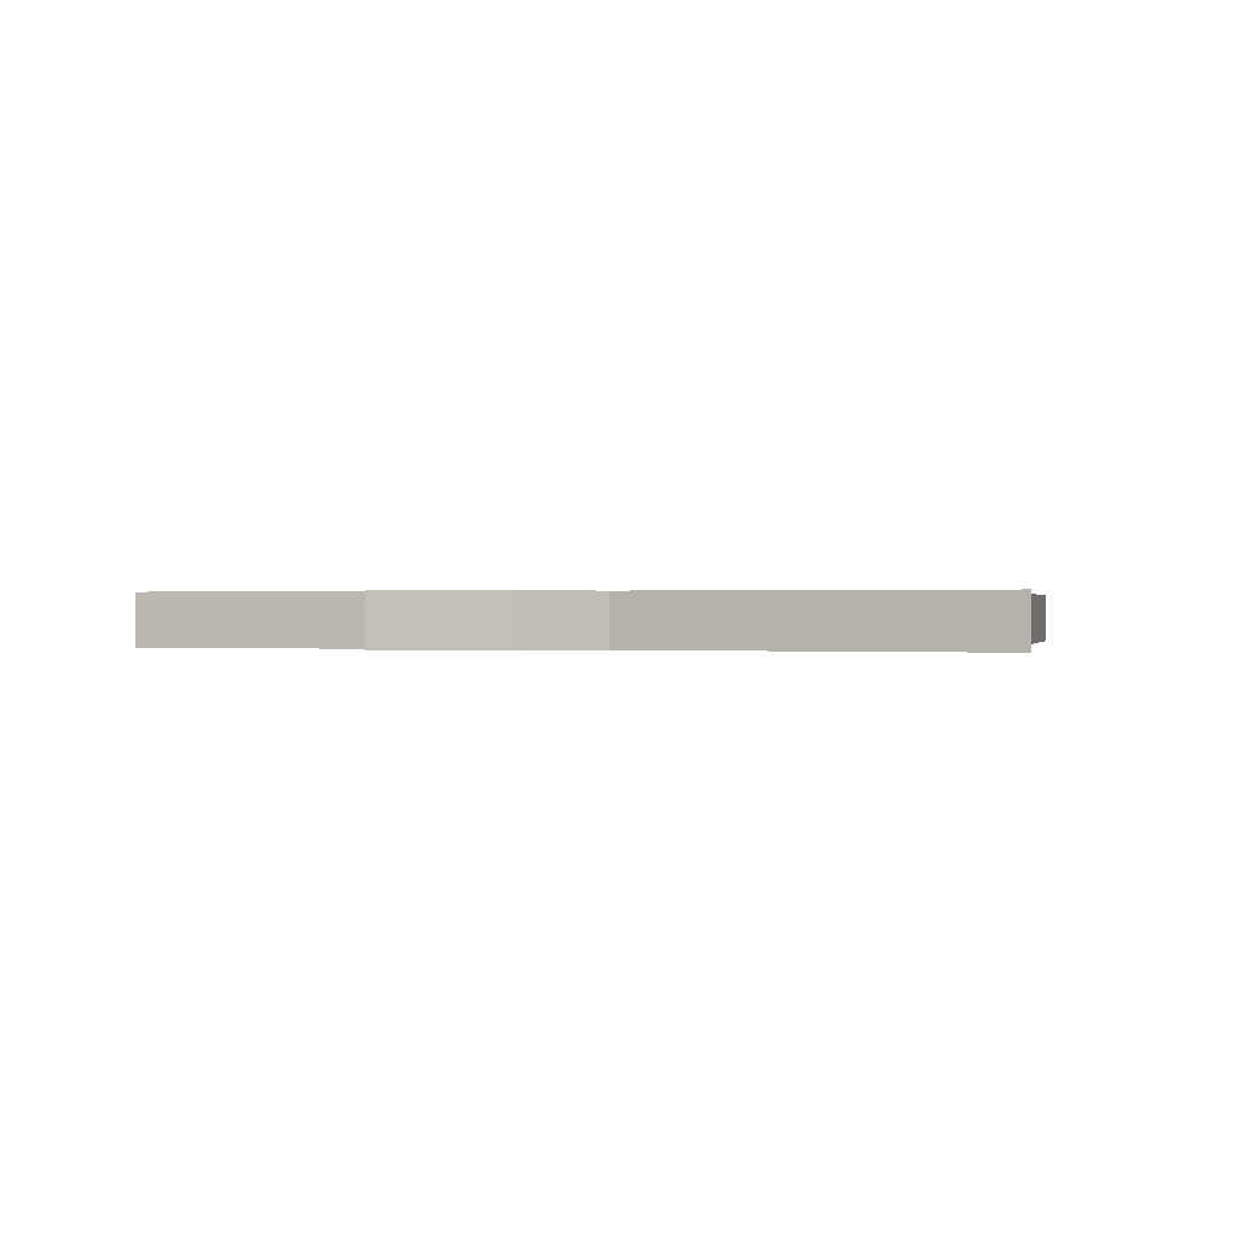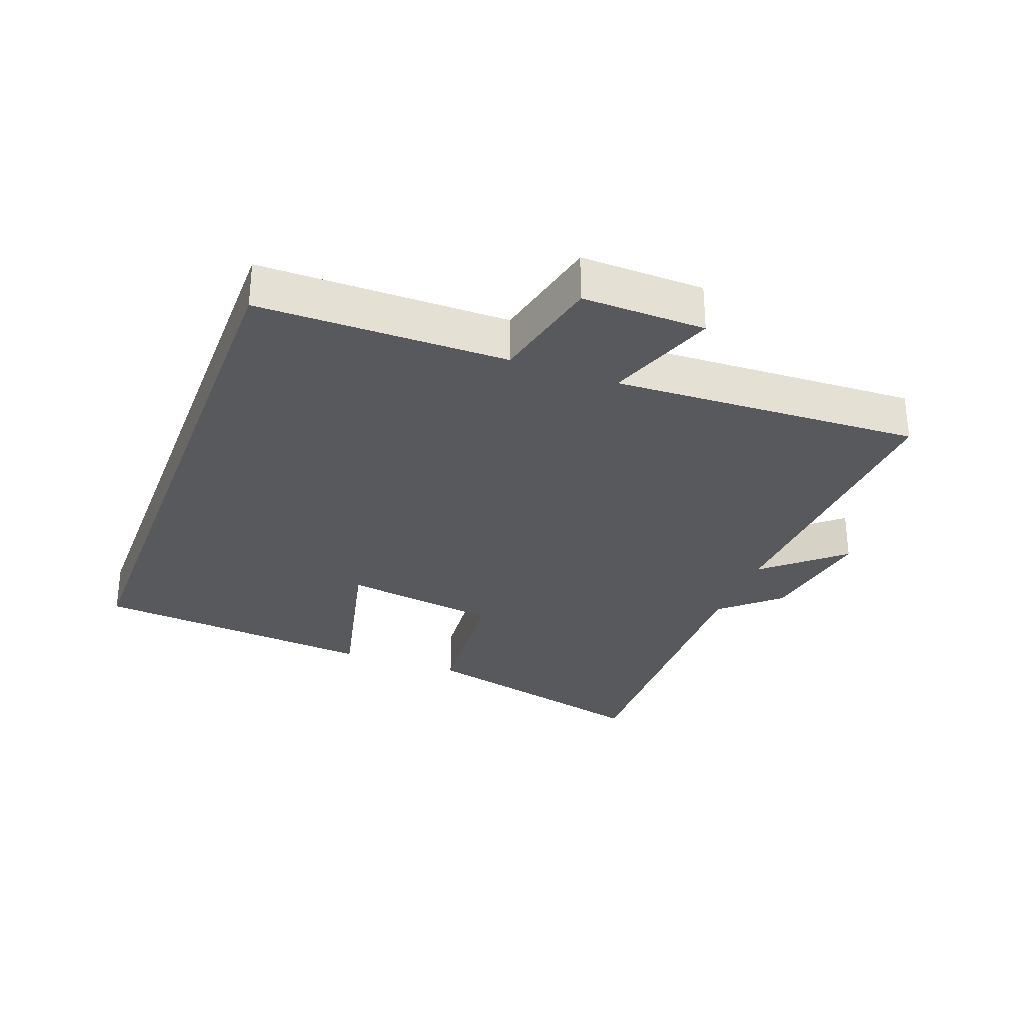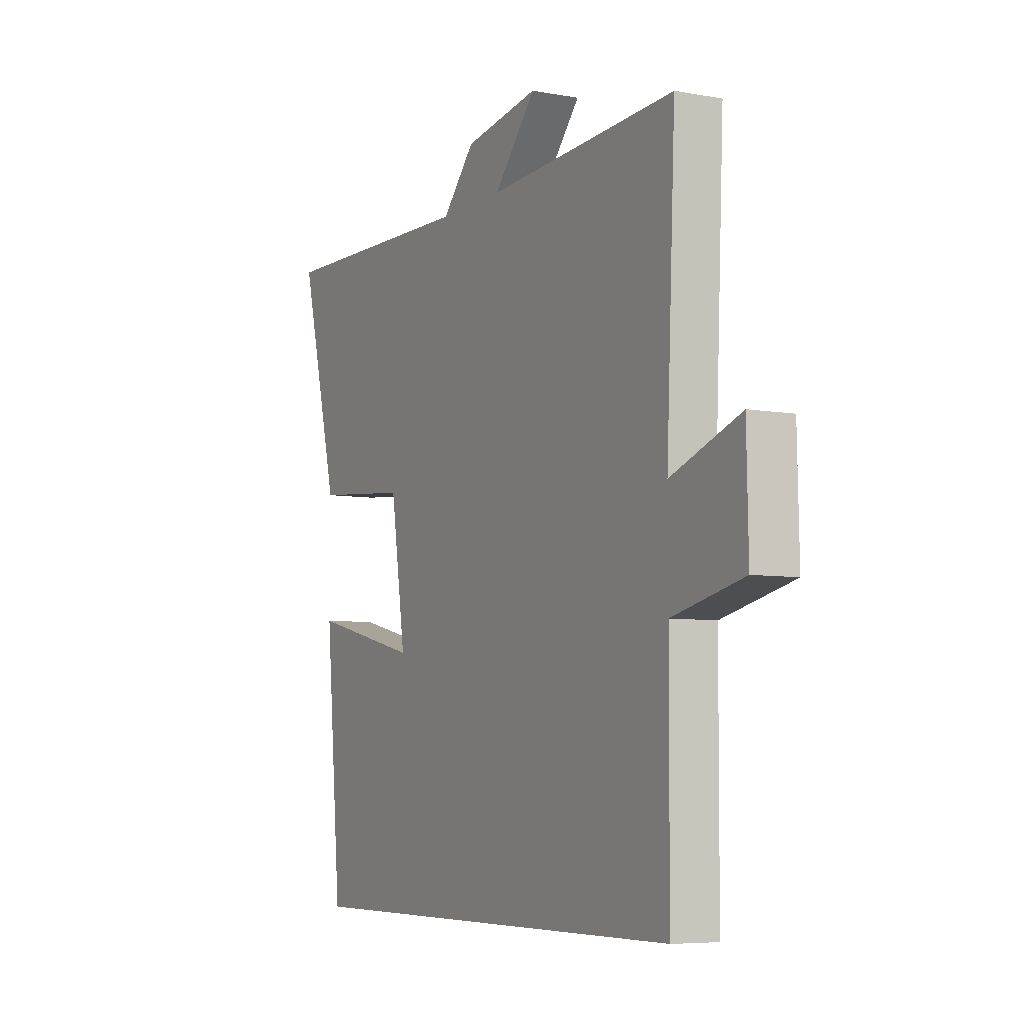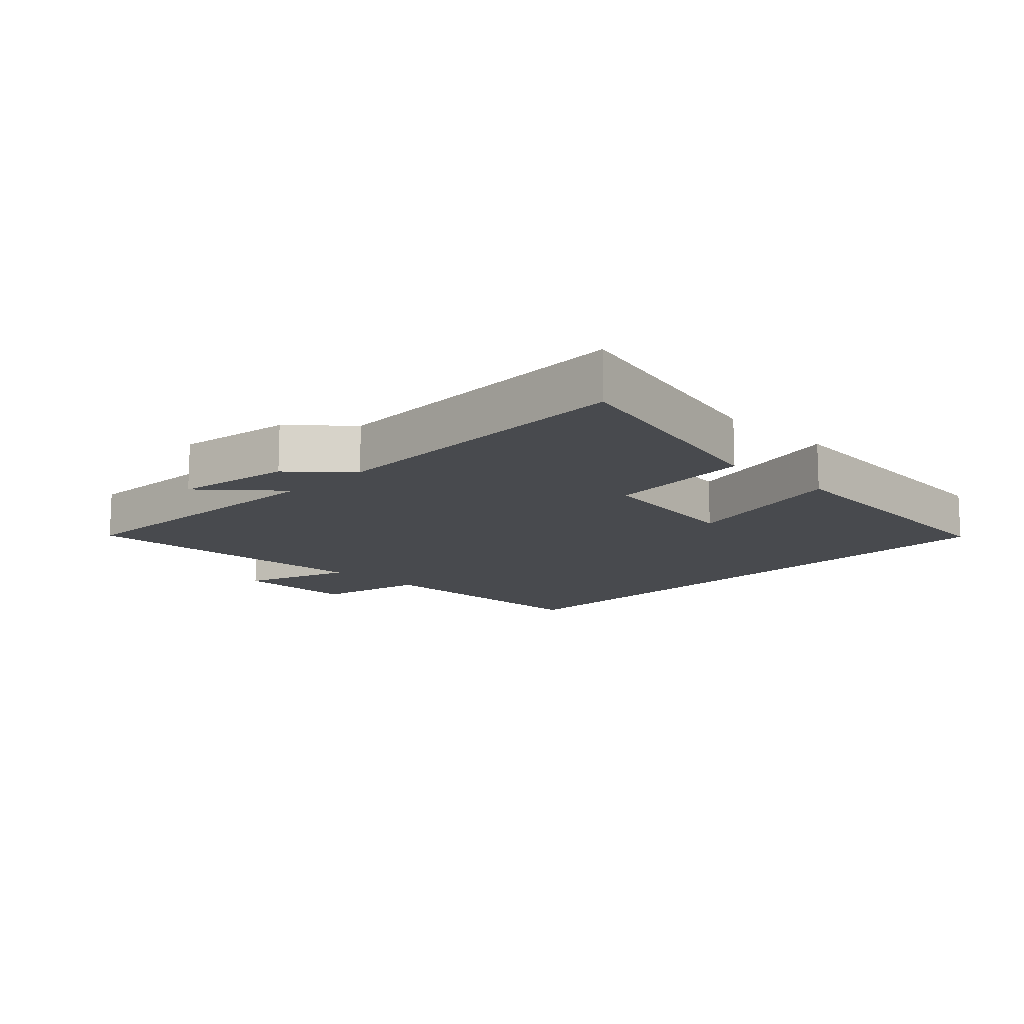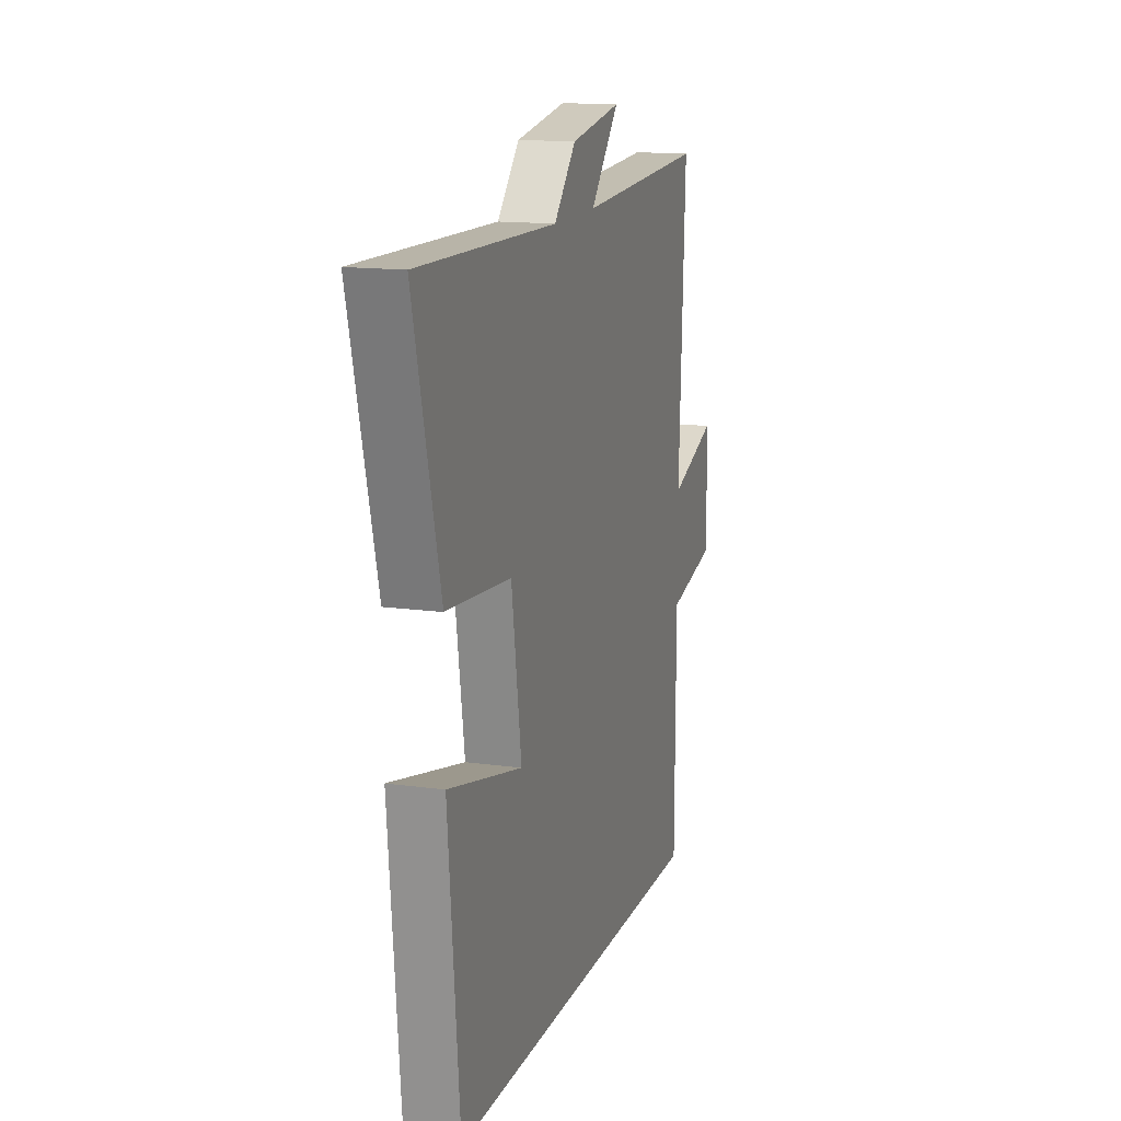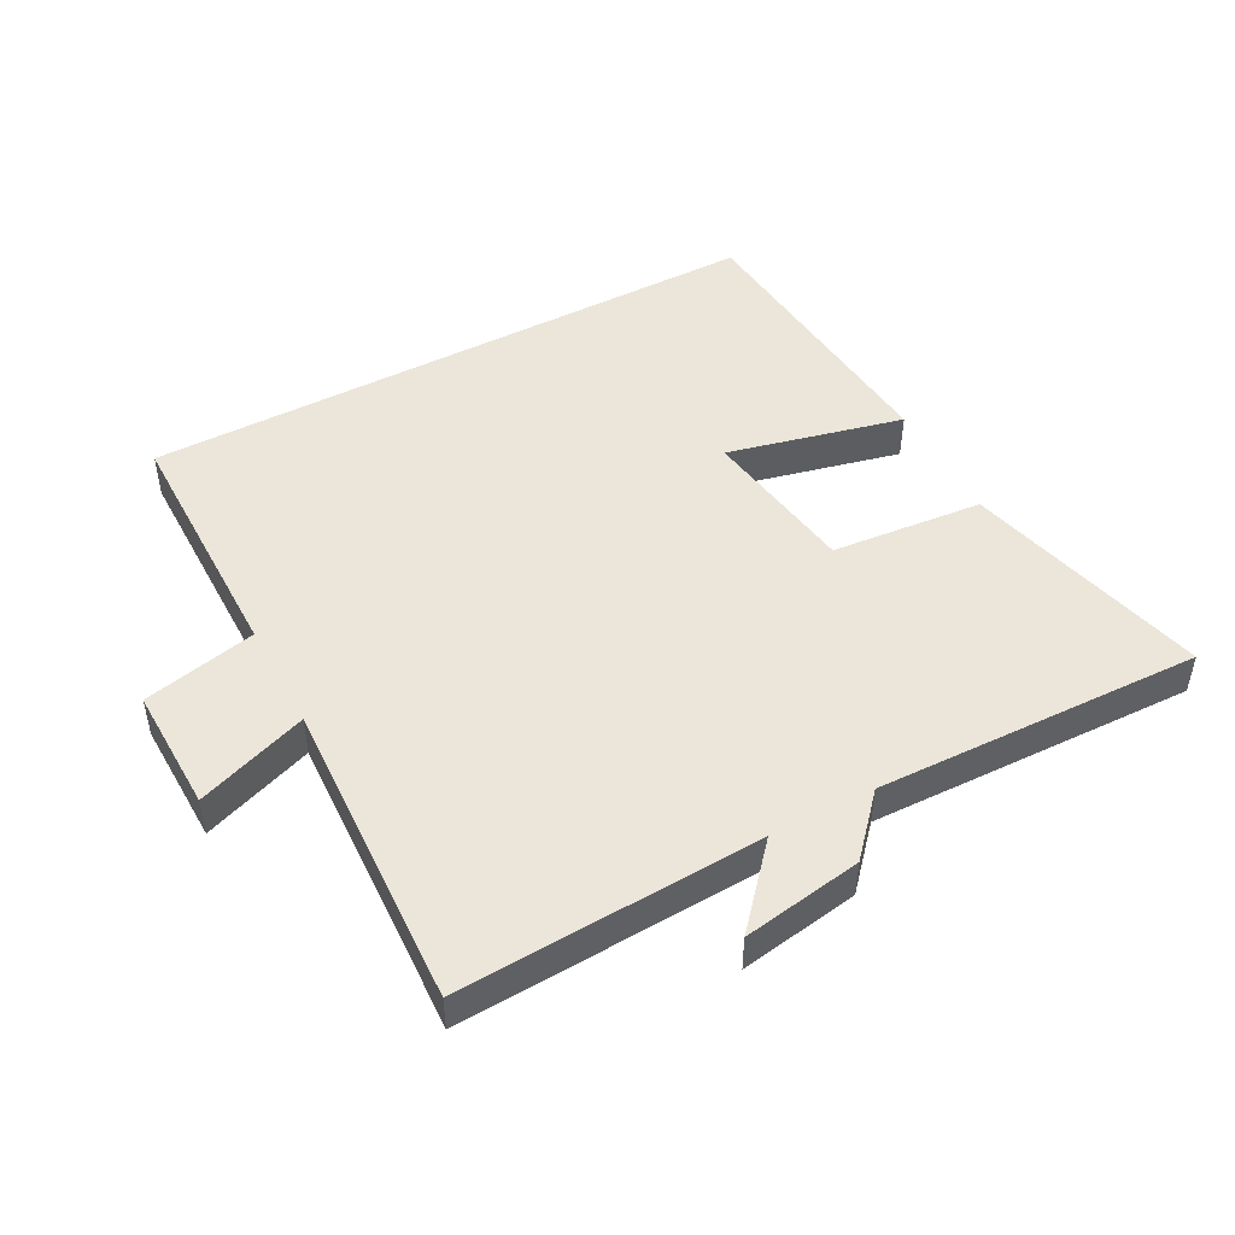
<metadata>
{"format":"obj","ext":"obj","renderer":"f3d","projection":"perspective","resolution":1024,"background":"white","views":[{"elev":0.2,"azim":18.6,"up":"+Y"},{"elev":-30.2,"azim":-110.6,"up":"+Y"},{"elev":-6.5,"azim":-118.2,"up":"+Z"},{"elev":-13.1,"azim":45.8,"up":"+Y"},{"elev":14.4,"azim":106.9,"up":"+Z"},{"elev":48.0,"azim":-28.1,"up":"+Y"}]}
</metadata>
<code>
v 0.594 0.07 0.513
v 0.5 0.07 0.138
v 0.269 0.07 0.117
v 0.233 0.07 -0.123
v 0.5 0.07 -0.06
v 0.46 0.07 -0.5
v -0.498 0.07 -0.5
v -0.5 0.07 -0.117
v -0.673 0.07 -0.078
v -0.669 0.07 0.112
v -0.5 0.07 0.051
v -0.522 0.07 0.524
v -0.061 0.07 0.5
v -0.164 0.07 0.618
v 0.018 0.07 0.588
v 0.097 0.07 0.5
v 0.594 0 0.513
v 0.5 0 0.138
v 0.269 0 0.117
v 0.233 0 -0.123
v 0.5 0 -0.06
v 0.46 0 -0.5
v -0.498 0 -0.5
v -0.5 0 -0.117
v -0.673 0 -0.078
v -0.669 0 0.112
v -0.5 0 0.051
v -0.522 0 0.524
v -0.061 0 0.5
v -0.164 0 0.618
v 0.018 0 0.588
v 0.097 0 0.5
f 13 14 15 16
f 11 12 13
f 11 13 16
f 8 9 10 11
f 4 5 6 7
f 3 4 7 8
f 16 1 2 3
f 3 8 11 16
f 32 31 30 29
f 29 28 27
f 32 29 27
f 27 26 25 24
f 23 22 21 20
f 24 23 20 19
f 19 18 17 32
f 32 27 24 19
f 1 17 18 2
f 2 18 19 3
f 3 19 20 4
f 4 20 21 5
f 5 21 22 6
f 6 22 23 7
f 7 23 24 8
f 8 24 25 9
f 9 25 26 10
f 10 26 27 11
f 11 27 28 12
f 12 28 29 13
f 13 29 30 14
f 14 30 31 15
f 15 31 32 16
f 16 32 17 1

</code>
